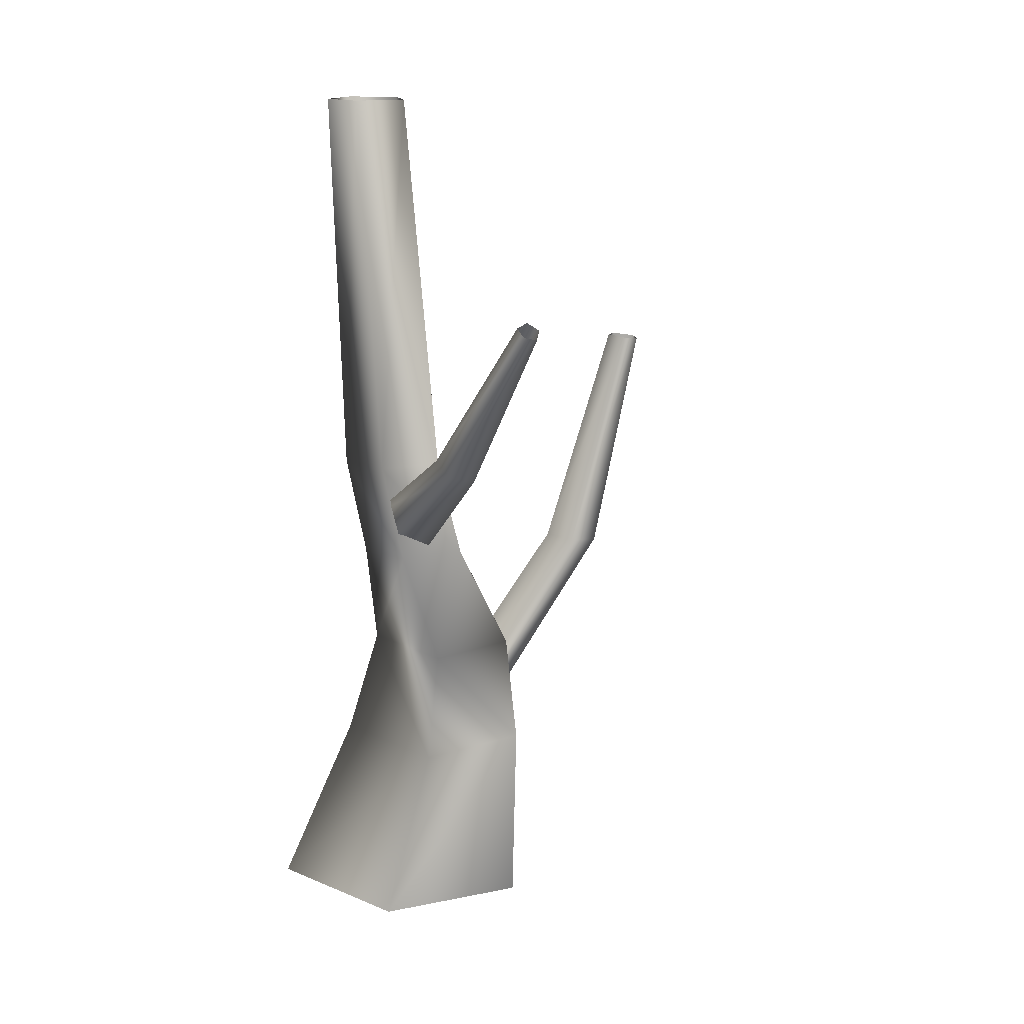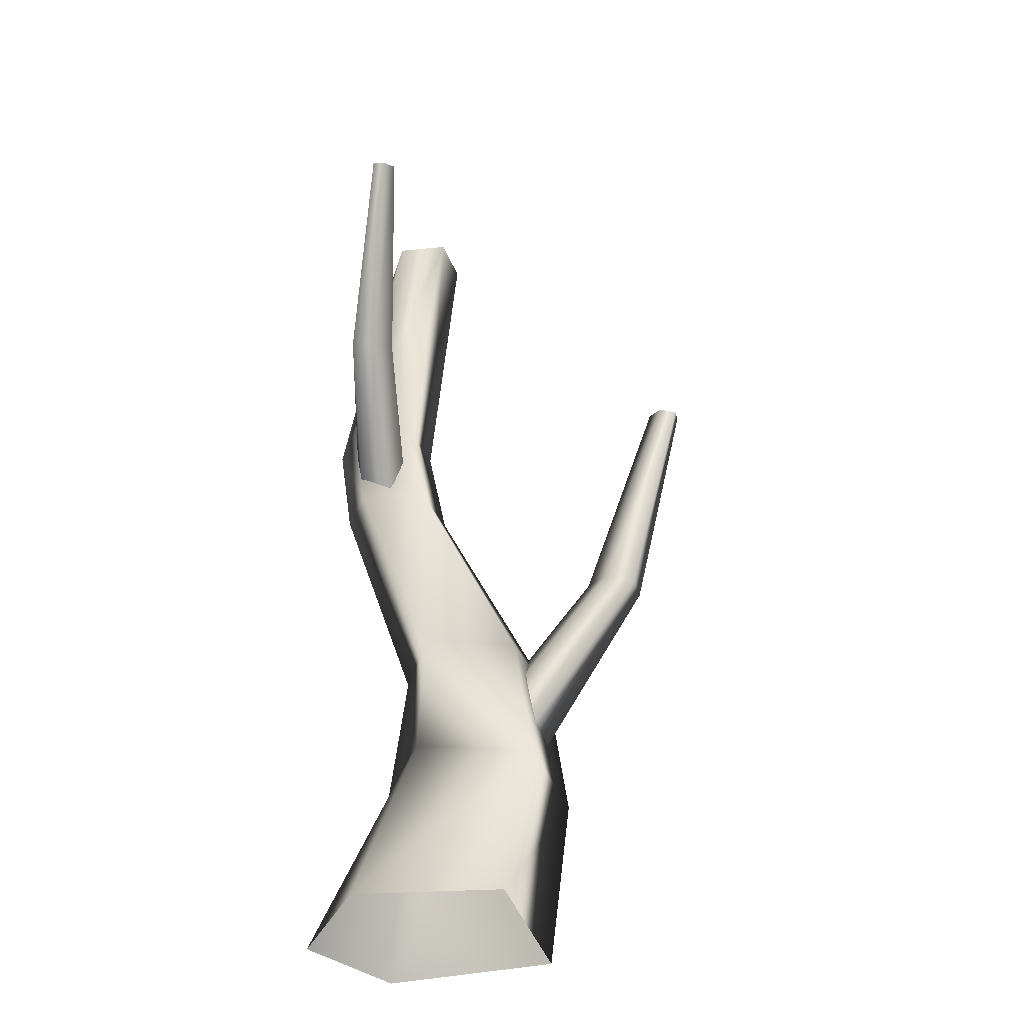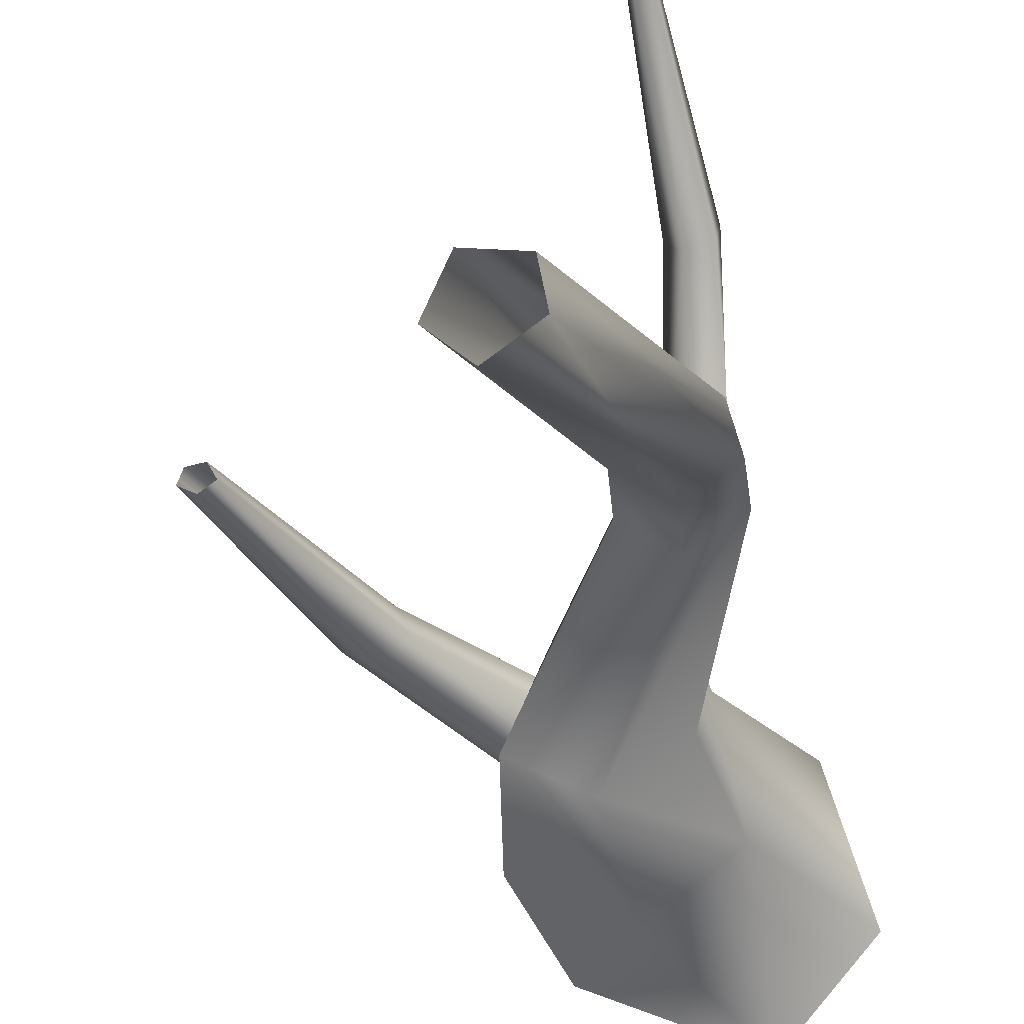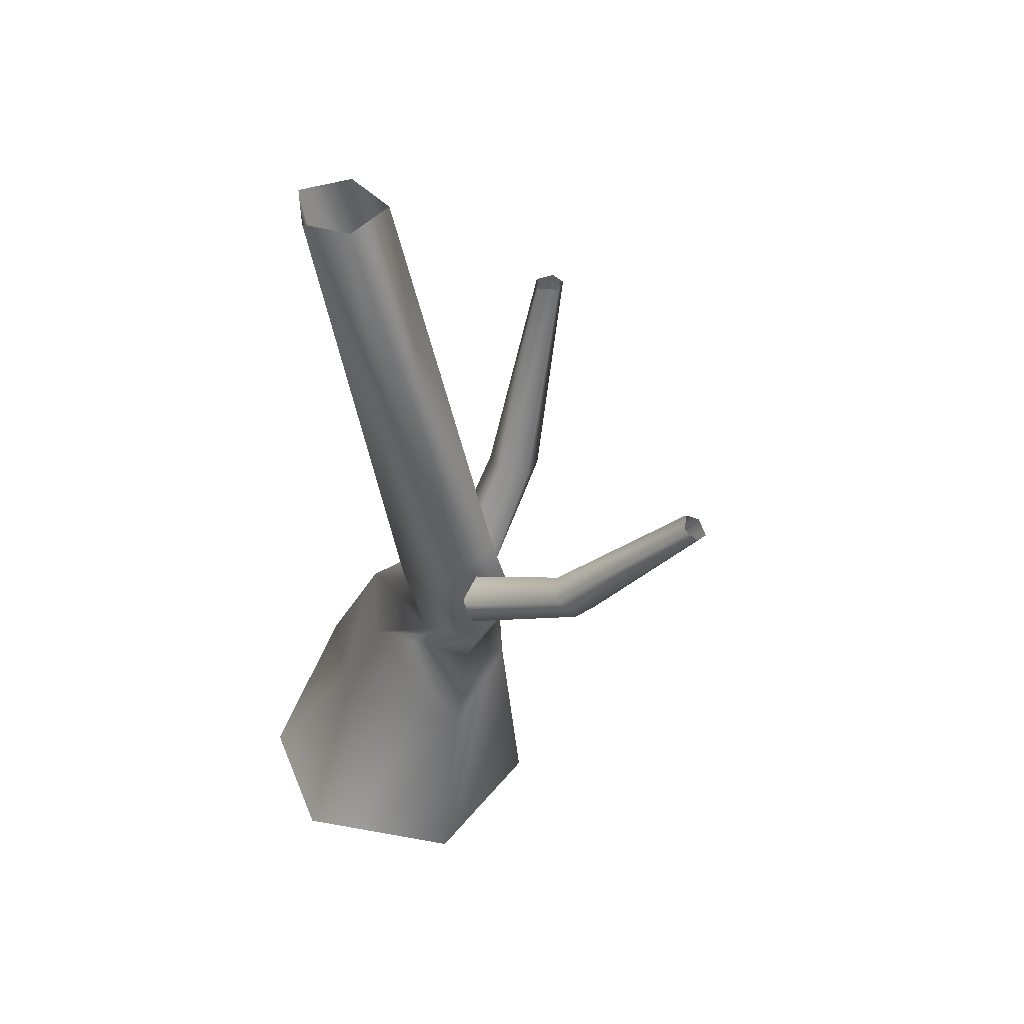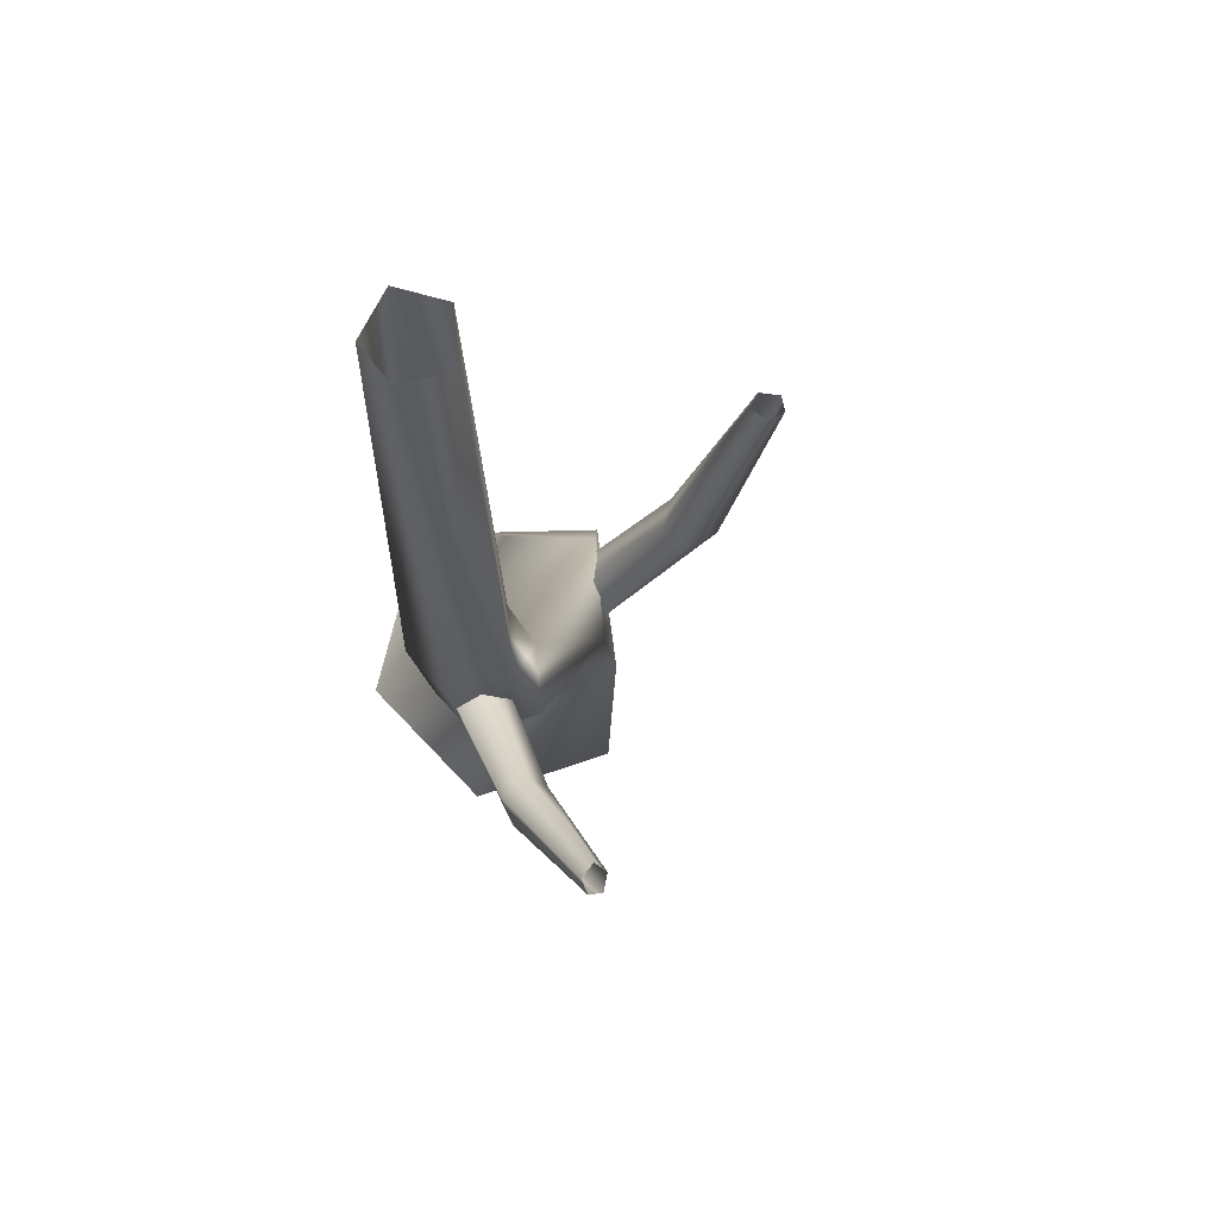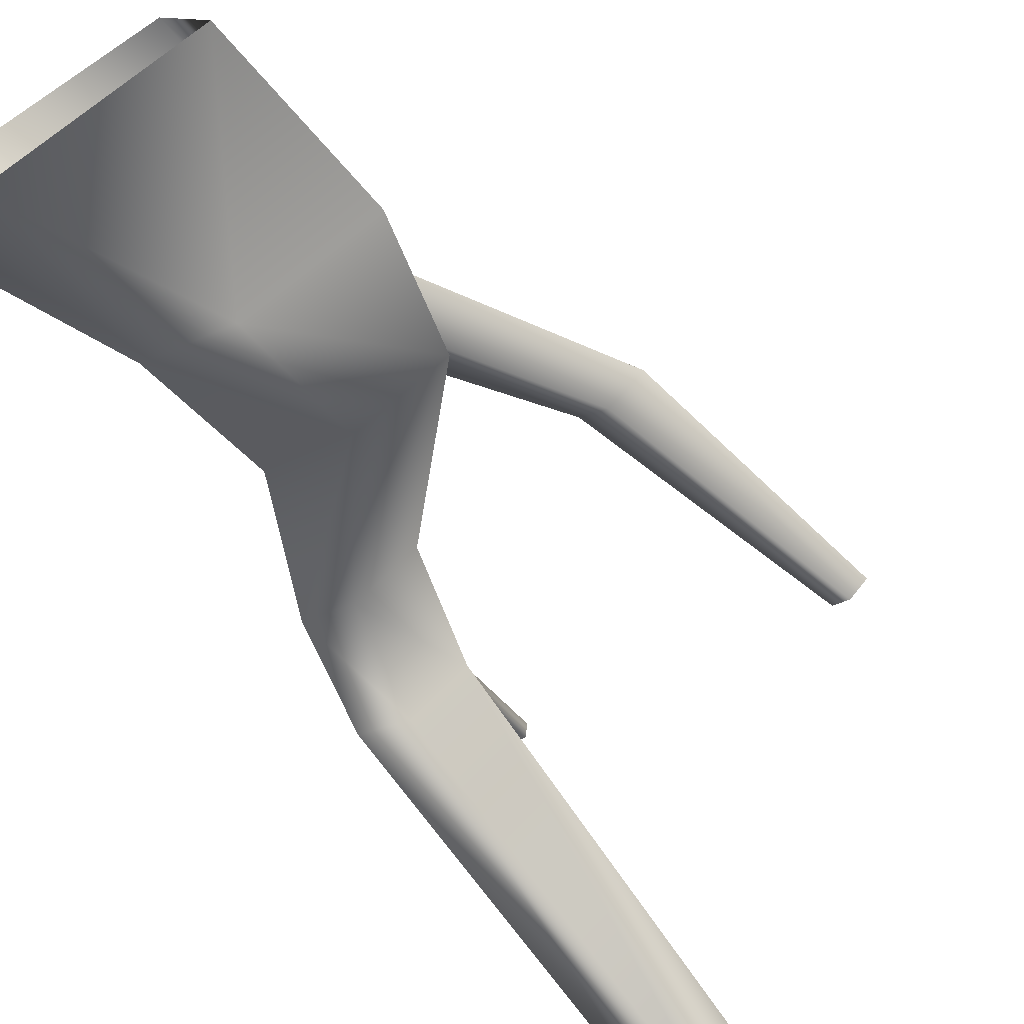
<metadata>
{"format":"obj","ext":"obj","renderer":"f3d","projection":"perspective","resolution":1024,"background":"white","views":[{"elev":15.0,"azim":-34.0,"up":"+Y"},{"elev":-32.1,"azim":-5.3,"up":"+Y"},{"elev":-31.3,"azim":-165.5,"up":"+Z"},{"elev":46.4,"azim":-63.7,"up":"+Y"},{"elev":71.1,"azim":-29.1,"up":"+Y"},{"elev":-69.7,"azim":33.0,"up":"+Z"}]}
</metadata>
<code>
v 1.373 -0.5469 -0.969
v 1.55 1.136 -0.6641
v 0.4346 1.136 -1.247
v -0.3102 -0.5469 -1.773
v 0.6773 -0.5469 1.145
v 0.9895 1.136 0.7614
v -0.818 -0.5469 0.8729
v -0.2072 1.136 0.7694
v -1.238 -0.5469 -0.7515
v -0.4406 1.136 -0.5947
v -0.3102 -0.5469 -1.773
v 0.4346 1.136 -1.247
v 0.4942 2.329 -0.6577
v -0.2785 2.329 -0.211
v -1.01 3.728 0.8624
v -0.5058 3.728 0.5277
v -0.6431 4.681 0.3734
v -1.132 4.681 0.7001
v -0.8816 3.728 1.416
v -1.014 4.681 1.235
v -0.2505 3.728 1.539
v -0.4086 4.681 1.359
v 0.03111 3.728 0.9272
v -0.1409 4.681 0.766
v -0.5058 3.728 0.5277
v -0.6431 4.681 0.3734
v -0.02248 8.35 0.1213
v 0.1933 8.35 -0.3995
v -0.5317 8.35 -0.002187
v -0.6117 8.35 -0.4696
v -0.1787 8.35 -0.7661
v -0.1787 8.35 -0.7661
v 1.274 2.329 -0.1965
v 0.4942 2.329 -0.6577
v 0.8248 2.329 0.7964
v -0.1365 2.329 0.8768
v 1.125 1.368 -0.1166
v 2.269 3.302 0.3346
v 1.934 3.354 0.1461
v 2.597 5.641 0.4055
v 2.771 5.613 0.5192
v 2.161 3.292 0.6476
v 0.8884 1.363 0.3132
v 0.4147 1.41 0.4085
v 1.832 3.328 0.6576
v 0.2772 1.449 0.09155
v 1.688 3.365 0.3811
v 0.6926 1.428 -0.2736
v 1.934 3.354 0.1461
v 1.125 1.368 -0.1166
v 2.449 5.651 0.4968
v 2.597 5.641 0.4055
v 2.545 5.627 0.674
v 2.722 5.608 0.6676
v 1.125 1.368 -0.1166
v 0.6926 1.428 -0.2736
v -0.5241 3.557 1.089
v -0.826 4.824 2.702
v -0.6511 4.946 2.477
v -0.7264 6.447 3.665
v -0.8298 6.384 3.781
v -1.068 4.878 2.61
v -0.8609 3.748 1.026
v -0.922 4.108 0.8928
v -1.053 5.006 2.379
v -0.6635 4.202 0.8516
v -0.8212 5.05 2.292
v -0.3843 3.878 0.9659
v -0.6511 4.946 2.477
v -0.5241 3.557 1.089
v -0.7887 6.508 3.556
v -0.7264 6.447 3.665
v -0.9372 6.478 3.614
v -0.945 6.409 3.739
v -0.5241 3.557 1.089
v -0.3843 3.878 0.9659
g Tree1_big_(6)_1130_239
f 1 3 2
f 1 4 3
f 5 1 2
f 5 2 6
f 7 5 6
f 7 6 8
f 9 7 8
f 9 8 10
f 11 9 10
f 11 10 12
f 13 12 10
f 13 10 14
f 14 10 8
f 13 14 15
f 13 15 16
f 15 17 16
f 15 18 17
f 19 18 15
f 14 19 15
f 19 20 18
f 21 20 19
f 21 22 20
f 23 22 21
f 23 24 22
f 25 24 23
f 25 26 24
f 24 27 22
f 20 22 27
f 24 28 27
f 20 27 29
f 18 20 29
f 18 29 30
f 17 18 30
f 17 30 31
f 24 32 28
f 24 26 32
f 33 25 23
f 33 34 25
f 35 23 21
f 35 33 23
f 36 35 21
f 36 21 19
f 14 36 19
f 33 3 34
f 33 2 3
f 35 2 33
f 35 6 2
f 36 6 35
f 36 8 6
f 14 8 36
f 37 39 38
f 38 39 40
f 38 40 41
f 42 38 41
f 43 38 42
f 44 43 42
f 44 42 45
f 46 44 45
f 46 45 47
f 48 46 47
f 48 47 49
f 43 50 38
f 49 47 51
f 49 51 52
f 47 53 51
f 47 45 53
f 45 54 53
f 45 42 54
f 42 41 54
f 55 56 39
f 57 59 58
f 58 59 60
f 58 60 61
f 62 58 61
f 63 58 62
f 64 63 62
f 64 62 65
f 66 64 65
f 66 65 67
f 68 66 67
f 68 67 69
f 63 70 58
f 69 67 71
f 69 71 72
f 67 73 71
f 67 65 73
f 65 74 73
f 65 62 74
f 62 61 74
f 75 76 59

</code>
